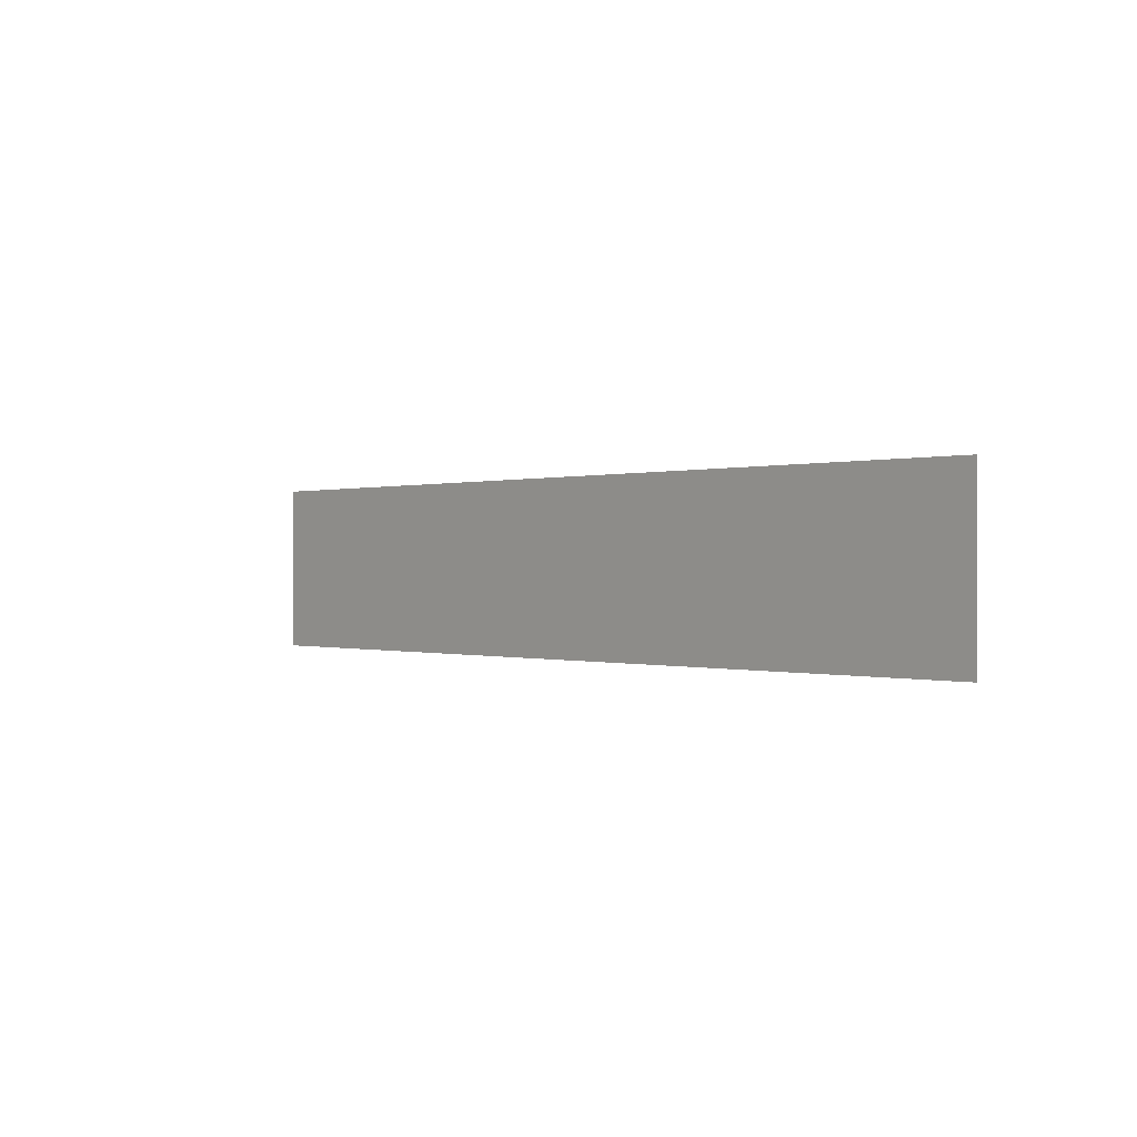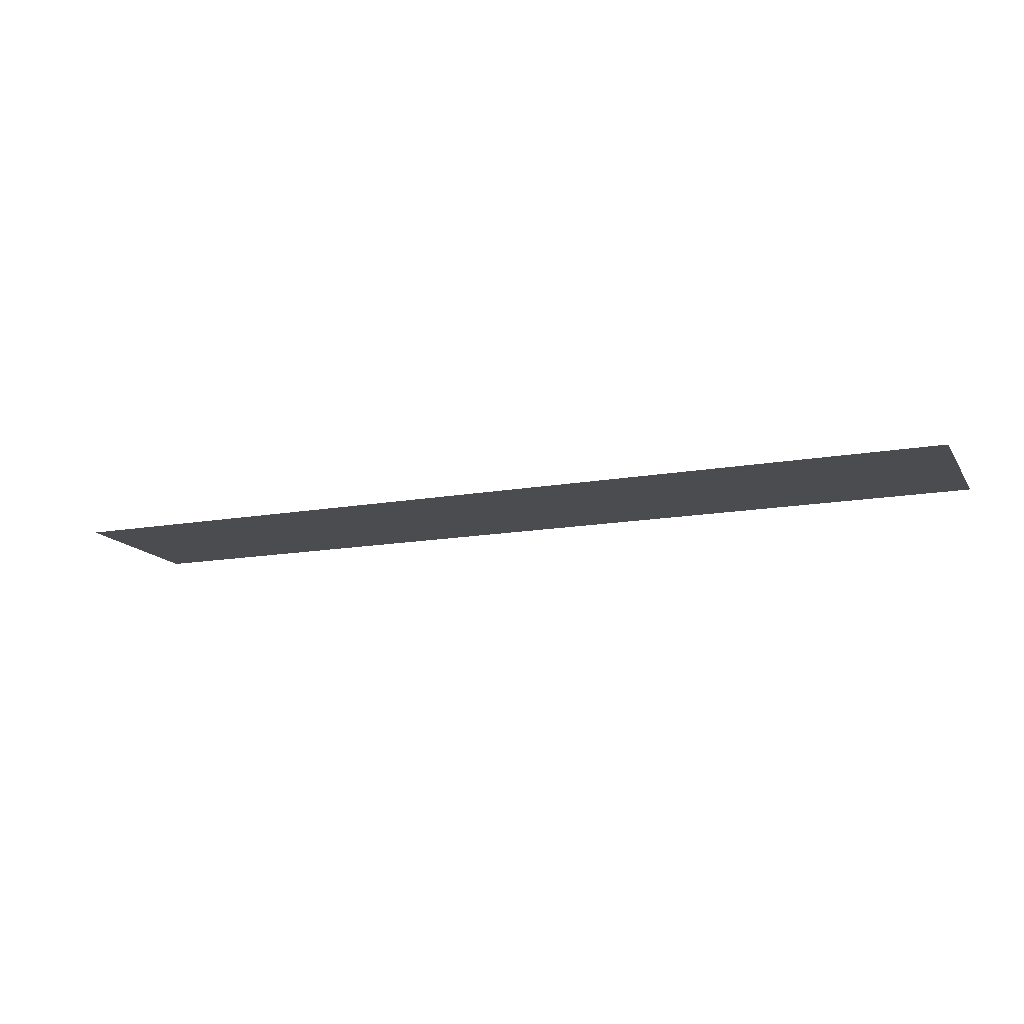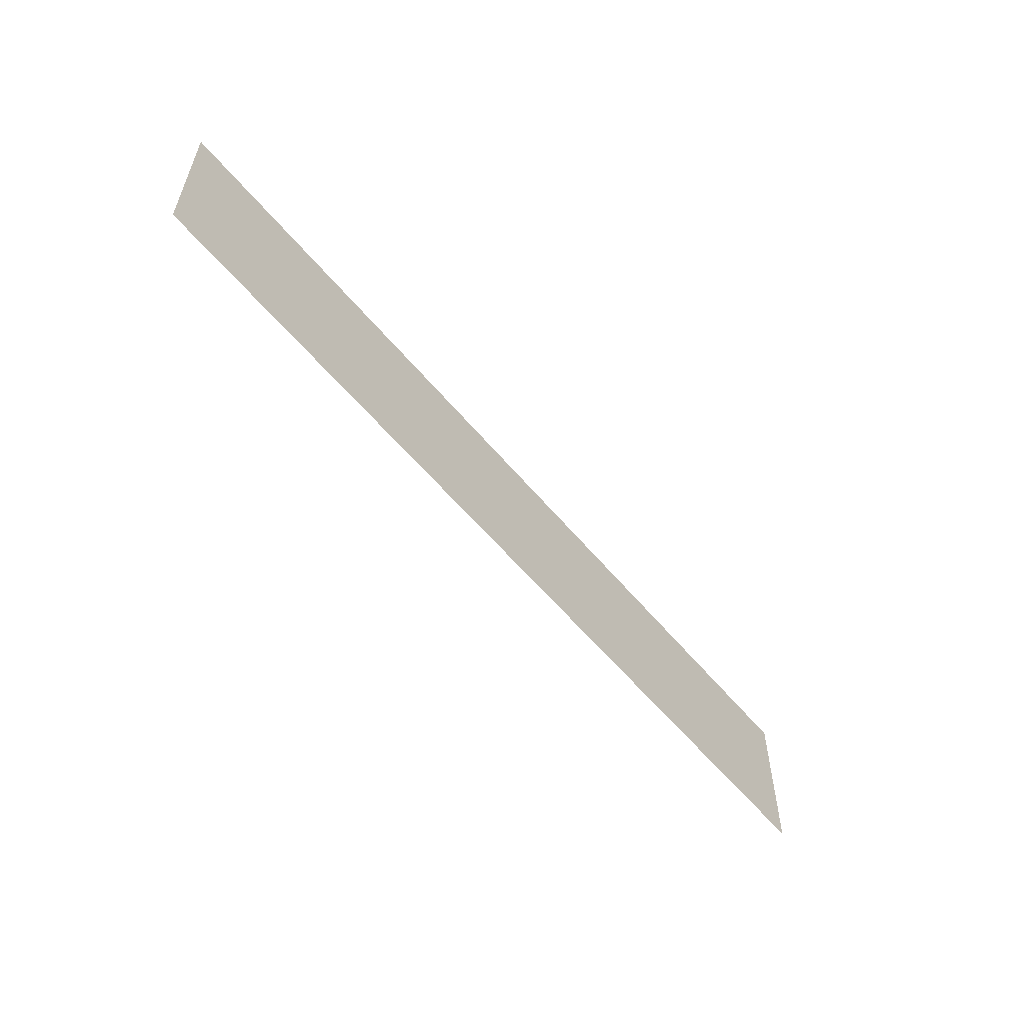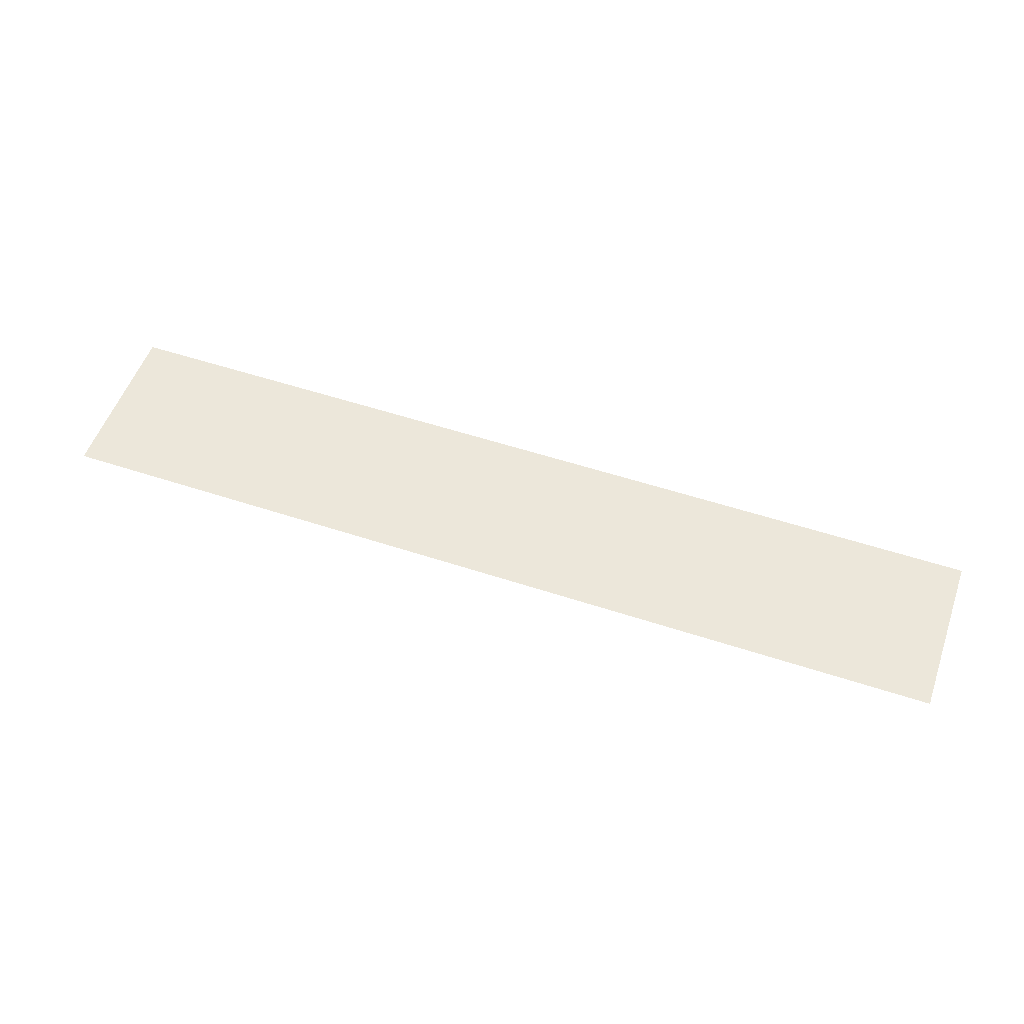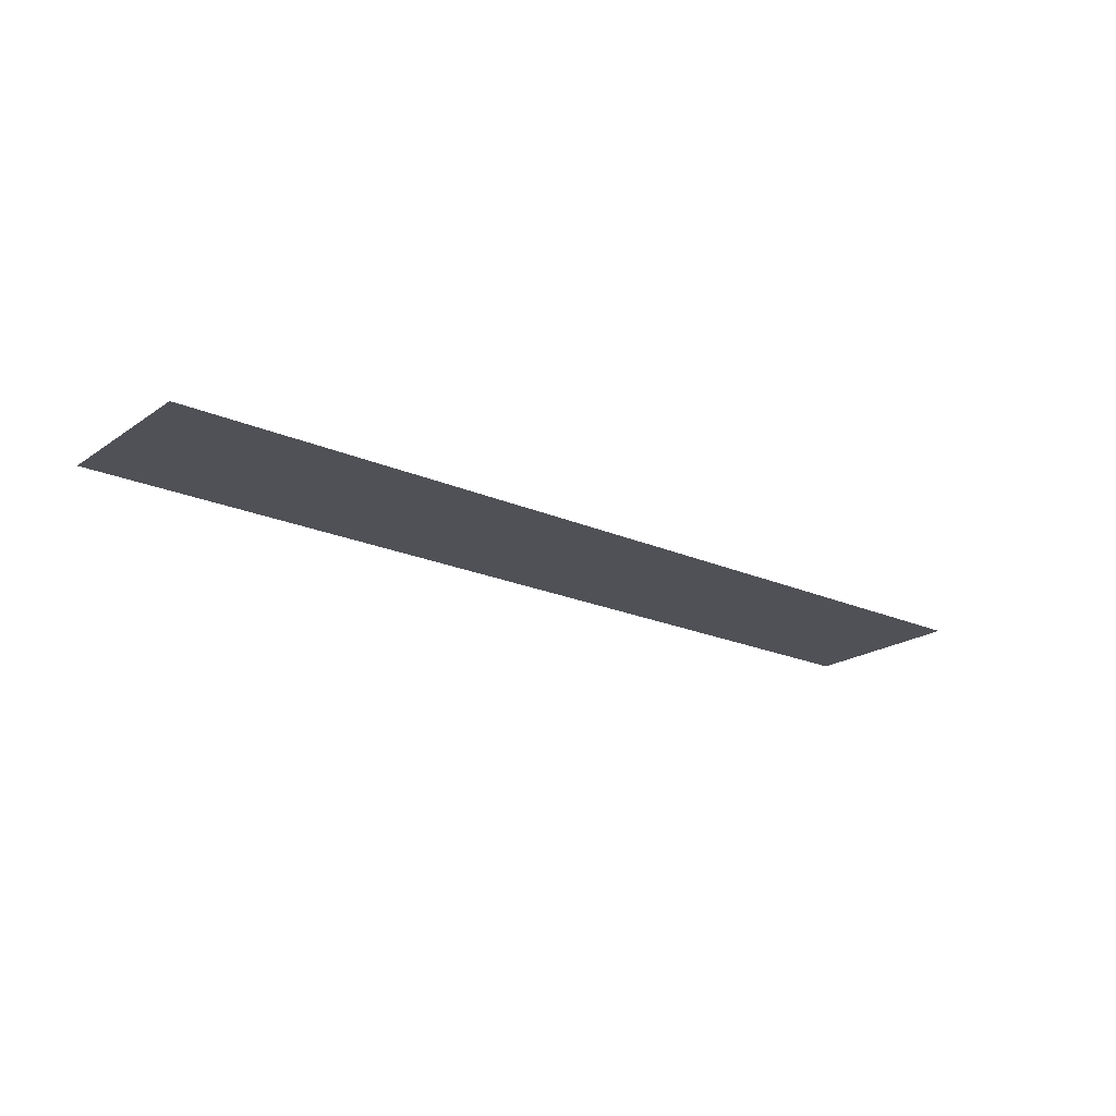
<metadata>
{"format":"obj","ext":"obj","renderer":"f3d","projection":"perspective","resolution":1024,"background":"white","views":[{"elev":0.0,"azim":-130.1,"up":"+Y"},{"elev":-14.7,"azim":-158.8,"up":"+Z"},{"elev":-56.8,"azim":129.0,"up":"+Y"},{"elev":53.9,"azim":-160.6,"up":"+Z"},{"elev":-20.5,"azim":-38.9,"up":"+Z"}]}
</metadata>
<code>
v -3168 -800 0.075
v -4870 -800 0.075
v -4870 76 0.075
v -3168 76 0.075
v -1696 -800 0.075
v -3398 -800 0.075
v -3398 76 0.075
v -1696 76 0.075
v 0 -800 0.075
v -1702 -800 0.075
v -1702 76 0.075
v 0 76 0.075
g Level1_mesh_0002
f 1 2 3 4
f 5 6 7 8
f 9 10 11 12

</code>
